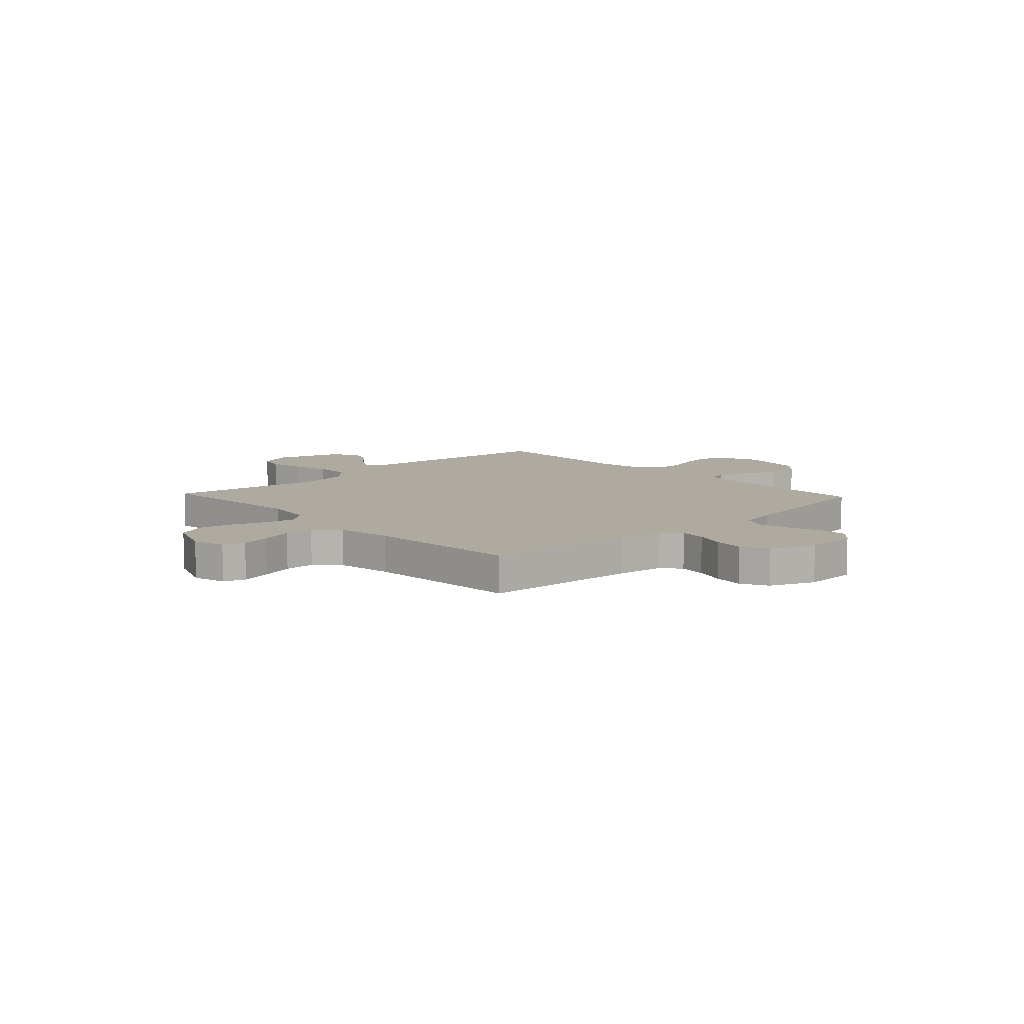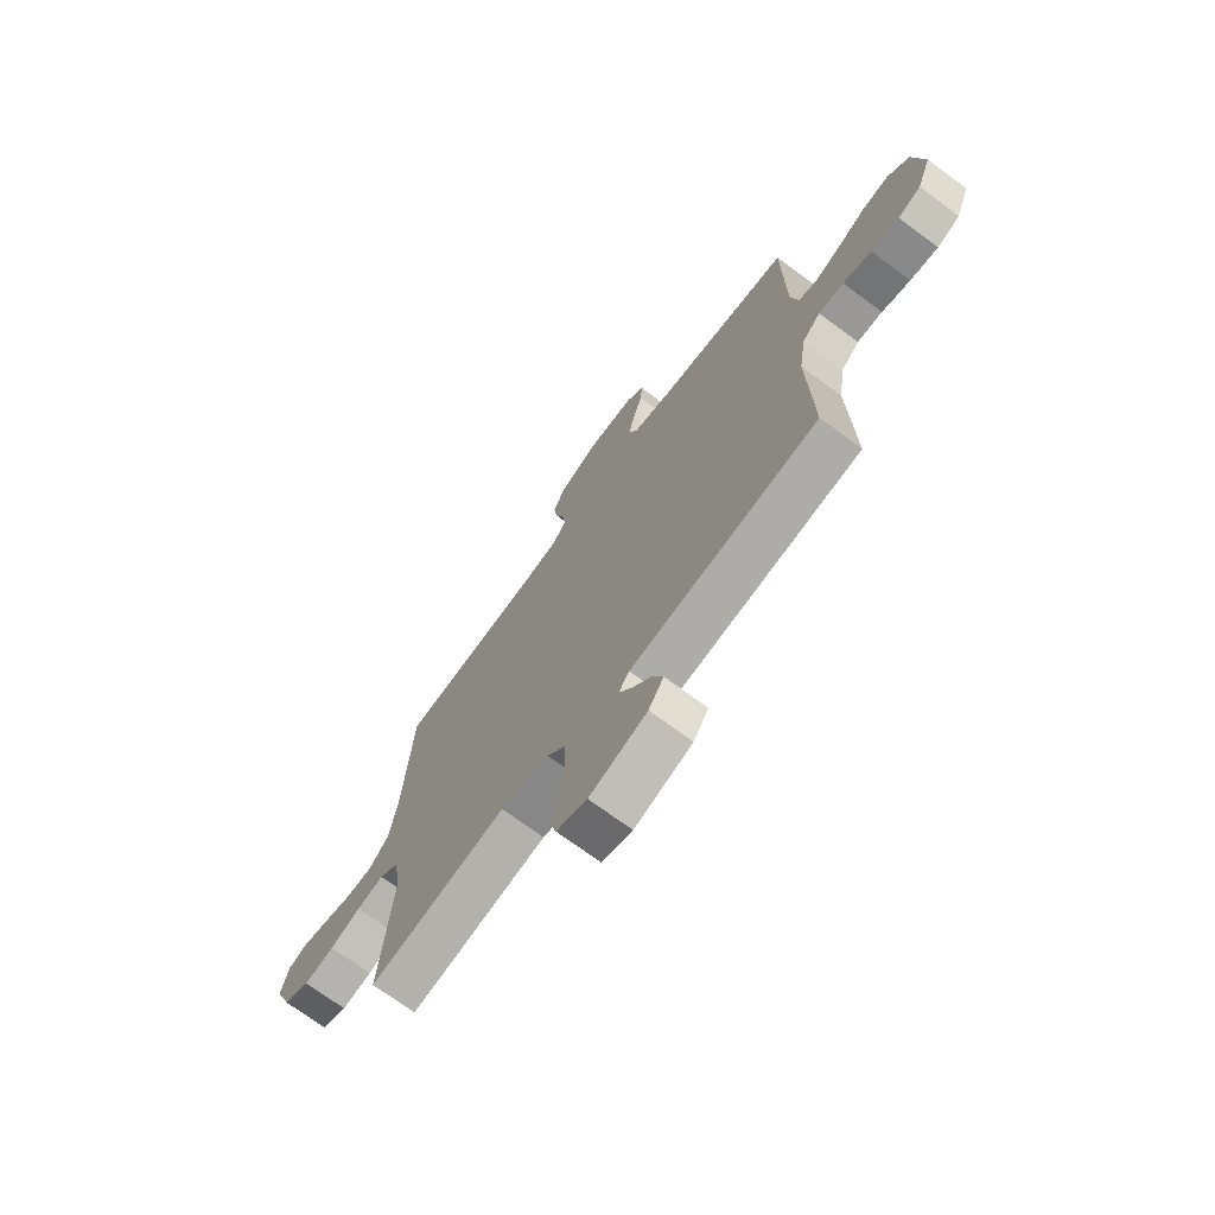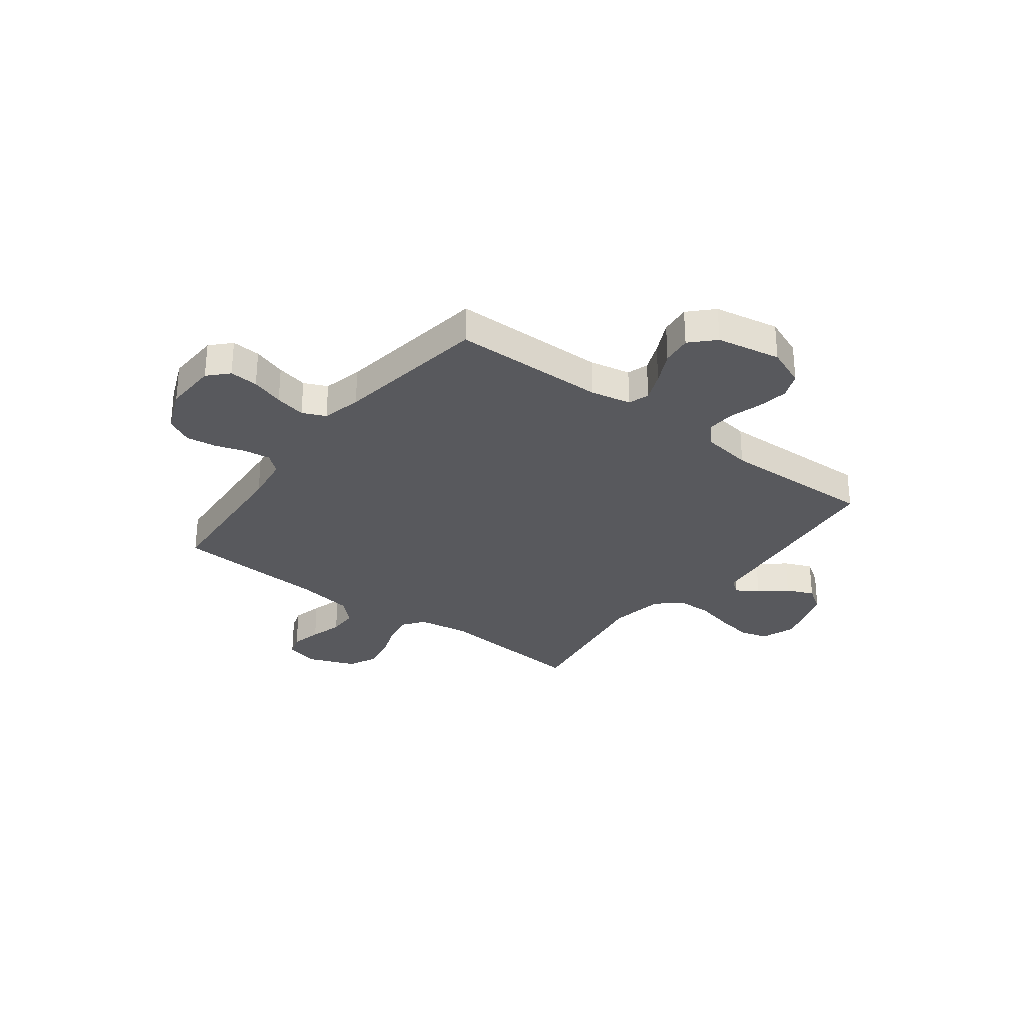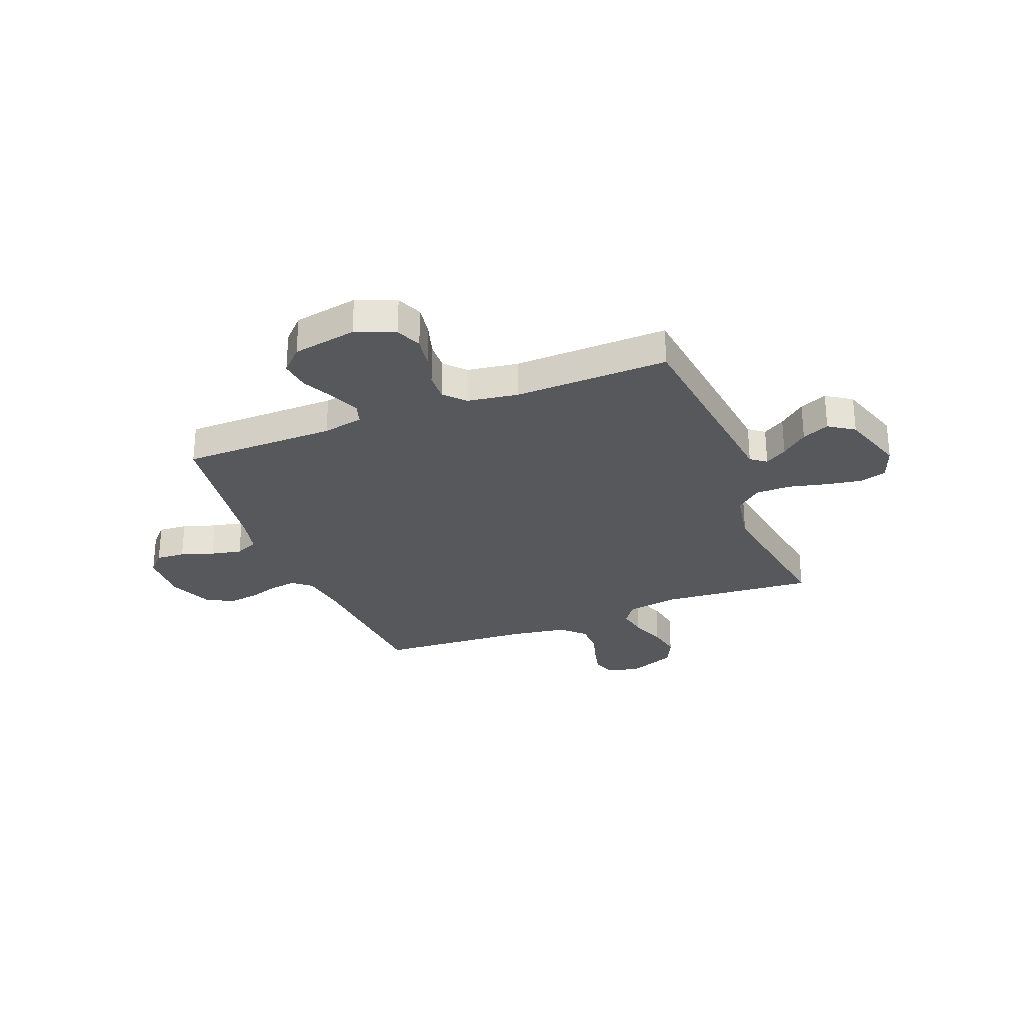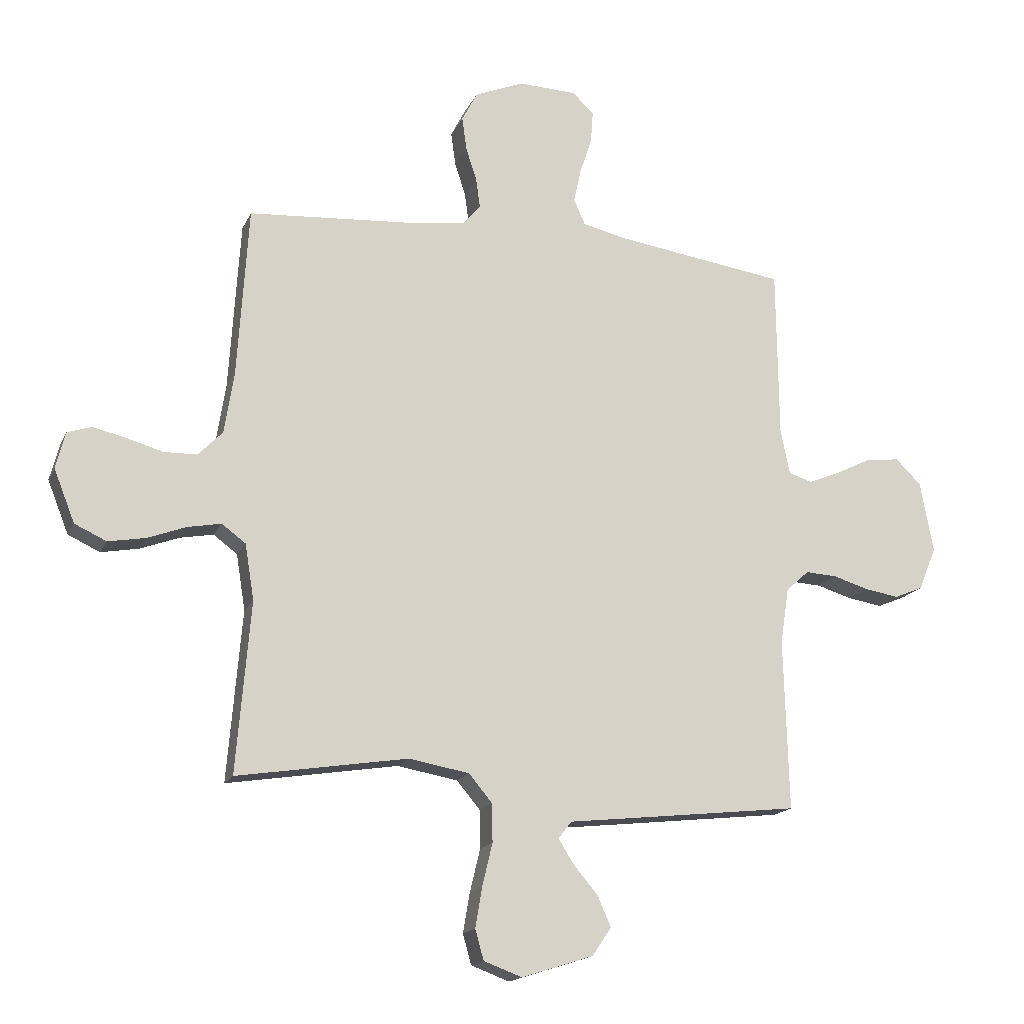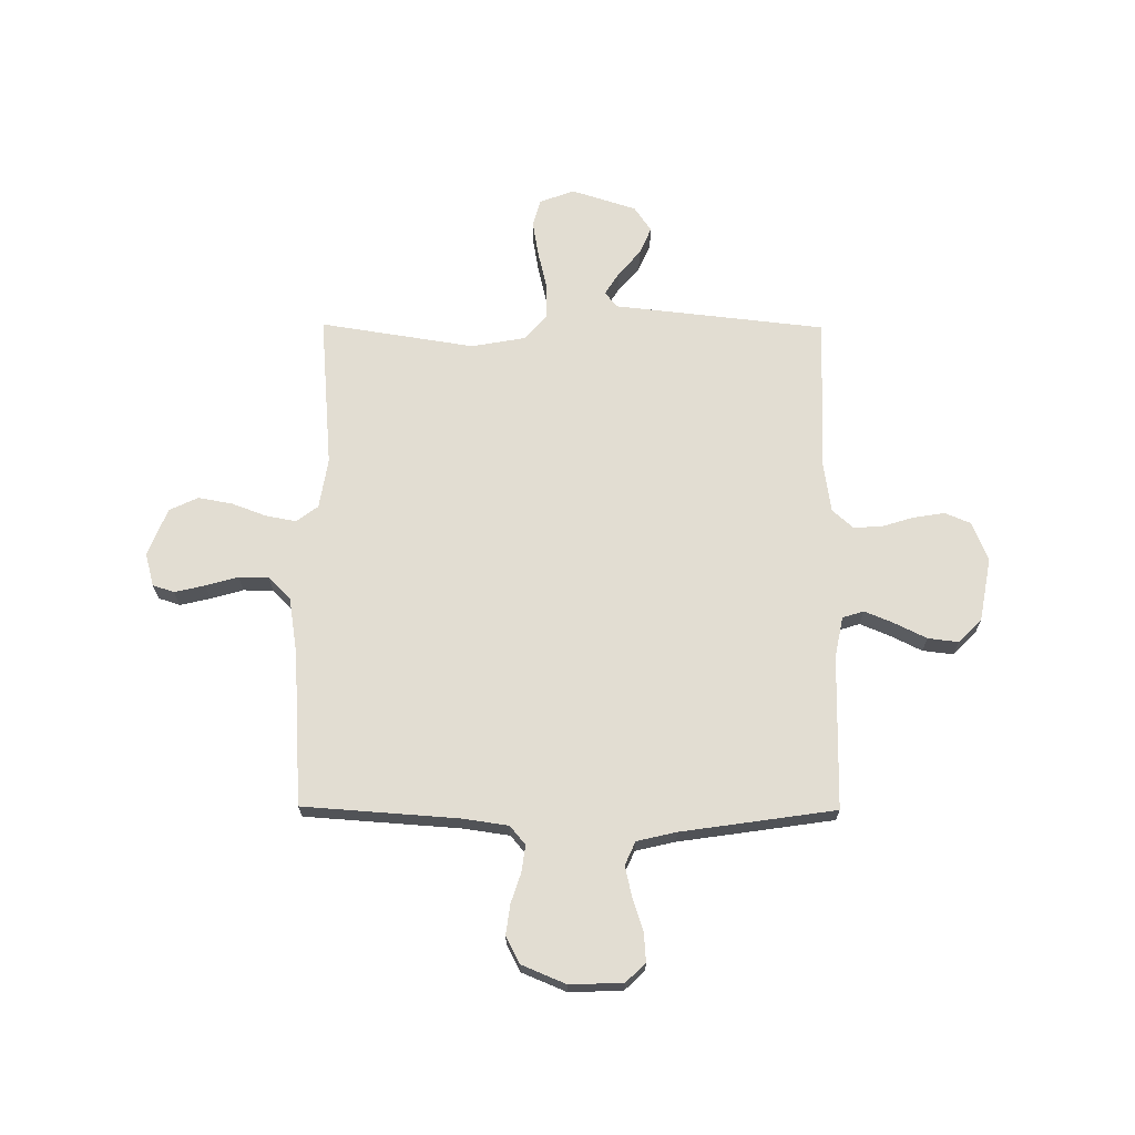
<metadata>
{"format":"obj","ext":"obj","renderer":"f3d","projection":"perspective","resolution":1024,"background":"white","views":[{"elev":9.4,"azim":-43.2,"up":"+Y"},{"elev":-71.5,"azim":53.5,"up":"+Z"},{"elev":-29.9,"azim":52.8,"up":"+Y"},{"elev":-28.2,"azim":111.5,"up":"+Y"},{"elev":-16.5,"azim":-18.1,"up":"+Z"},{"elev":68.3,"azim":0.4,"up":"+Y"}]}
</metadata>
<code>
v 0.5 0.07 0.5
v 0.503 0.07 0.2
v 0.519 0.07 0.121
v 0.56 0.07 0.108
v 0.616 0.07 0.131
v 0.679 0.07 0.162
v 0.738 0.07 0.169
v 0.783 0.07 0.125
v 0.806 0.07 0
v 0.775 0.07 -0.076
v 0.725 0.07 -0.097
v 0.664 0.07 -0.087
v 0.602 0.07 -0.068
v 0.547 0.07 -0.065
v 0.507 0.07 -0.101
v 0.492 0.07 -0.2
v 0.5 0.07 -0.5
v 0.2 0.07 -0.533
v 0.089 0.07 -0.545
v 0.066 0.07 -0.575
v 0.093 0.07 -0.618
v 0.136 0.07 -0.669
v 0.159 0.07 -0.722
v 0.126 0.07 -0.771
v 0 0.07 -0.811
v -0.067 0.07 -0.786
v -0.082 0.07 -0.733
v -0.07 0.07 -0.663
v -0.052 0.07 -0.588
v -0.053 0.07 -0.521
v -0.094 0.07 -0.472
v -0.2 0.07 -0.453
v -0.5 0.07 -0.5
v -0.475 0.07 -0.2
v -0.491 0.07 -0.102
v -0.533 0.07 -0.071
v -0.592 0.07 -0.082
v -0.659 0.07 -0.107
v -0.725 0.07 -0.119
v -0.781 0.07 -0.093
v -0.818 0.07 0
v -0.801 0.07 0.064
v -0.759 0.07 0.078
v -0.7 0.07 0.064
v -0.637 0.07 0.046
v -0.579 0.07 0.047
v -0.536 0.07 0.091
v -0.519 0.07 0.2
v -0.5 0.07 0.5
v -0.2 0.07 0.521
v -0.109 0.07 0.534
v -0.079 0.07 0.57
v -0.086 0.07 0.622
v -0.105 0.07 0.68
v -0.113 0.07 0.739
v -0.086 0.07 0.791
v 0 0.07 0.827
v 0.103 0.07 0.823
v 0.141 0.07 0.787
v 0.137 0.07 0.731
v 0.116 0.07 0.667
v 0.103 0.07 0.607
v 0.123 0.07 0.562
v 0.2 0.07 0.544
v 0.5 0 0.5
v 0.503 0 0.2
v 0.519 0 0.121
v 0.56 0 0.108
v 0.616 0 0.131
v 0.679 0 0.162
v 0.738 0 0.169
v 0.783 0 0.125
v 0.806 0 0
v 0.775 0 -0.076
v 0.725 0 -0.097
v 0.664 0 -0.087
v 0.602 0 -0.068
v 0.547 0 -0.065
v 0.507 0 -0.101
v 0.492 0 -0.2
v 0.5 0 -0.5
v 0.2 0 -0.533
v 0.089 0 -0.545
v 0.066 0 -0.575
v 0.093 0 -0.618
v 0.136 0 -0.669
v 0.159 0 -0.722
v 0.126 0 -0.771
v 0 0 -0.811
v -0.067 0 -0.786
v -0.082 0 -0.733
v -0.07 0 -0.663
v -0.052 0 -0.588
v -0.053 0 -0.521
v -0.094 0 -0.472
v -0.2 0 -0.453
v -0.5 0 -0.5
v -0.475 0 -0.2
v -0.491 0 -0.102
v -0.533 0 -0.071
v -0.592 0 -0.082
v -0.659 0 -0.107
v -0.725 0 -0.119
v -0.781 0 -0.093
v -0.818 0 0
v -0.801 0 0.064
v -0.759 0 0.078
v -0.7 0 0.064
v -0.637 0 0.046
v -0.579 0 0.047
v -0.536 0 0.091
v -0.519 0 0.2
v -0.5 0 0.5
v -0.2 0 0.521
v -0.109 0 0.534
v -0.079 0 0.57
v -0.086 0 0.622
v -0.105 0 0.68
v -0.113 0 0.739
v -0.086 0 0.791
v 0 0 0.827
v 0.103 0 0.823
v 0.141 0 0.787
v 0.137 0 0.731
v 0.116 0 0.667
v 0.103 0 0.607
v 0.123 0 0.562
v 0.2 0 0.544
f 58 59 60 61
f 58 61 62
f 57 58 62
f 56 57 62 63
f 53 54 55 56
f 52 53 56 63
f 48 49 50
f 47 48 50 51
f 42 43 44 45
f 40 41 42 45
f 40 45 46
f 37 38 39 40
f 36 37 40 46
f 35 36 46 47
f 32 33 34
f 31 32 34 35
f 26 27 28 29
f 24 25 26 29
f 24 29 30
f 21 22 23 24
f 20 21 24 30
f 19 20 30 31
f 16 17 18 19
f 15 16 19 31
f 10 11 12 13
f 10 13 14
f 9 10 14
f 8 9 14
f 5 6 7 8
f 4 5 8 14
f 3 4 14 15
f 64 1 2
f 51 52 63 64
f 35 47 51 64
f 15 31 35 64
f 2 3 15 64
f 125 124 123 122
f 126 125 122
f 126 122 121
f 127 126 121 120
f 120 119 118 117
f 127 120 117 116
f 114 113 112
f 115 114 112 111
f 109 108 107 106
f 109 106 105 104
f 110 109 104
f 104 103 102 101
f 110 104 101 100
f 111 110 100 99
f 98 97 96
f 99 98 96 95
f 93 92 91 90
f 93 90 89 88
f 94 93 88
f 88 87 86 85
f 94 88 85 84
f 95 94 84 83
f 83 82 81 80
f 95 83 80 79
f 77 76 75 74
f 78 77 74
f 78 74 73
f 78 73 72
f 72 71 70 69
f 78 72 69 68
f 79 78 68 67
f 66 65 128
f 128 127 116 115
f 128 115 111 99
f 128 99 95 79
f 128 79 67 66
f 1 65 66 2
f 2 66 67 3
f 3 67 68 4
f 4 68 69 5
f 5 69 70 6
f 6 70 71 7
f 7 71 72 8
f 8 72 73 9
f 9 73 74 10
f 10 74 75 11
f 11 75 76 12
f 12 76 77 13
f 13 77 78 14
f 14 78 79 15
f 15 79 80 16
f 16 80 81 17
f 17 81 82 18
f 18 82 83 19
f 19 83 84 20
f 20 84 85 21
f 21 85 86 22
f 22 86 87 23
f 23 87 88 24
f 24 88 89 25
f 25 89 90 26
f 26 90 91 27
f 27 91 92 28
f 28 92 93 29
f 29 93 94 30
f 30 94 95 31
f 31 95 96 32
f 32 96 97 33
f 33 97 98 34
f 34 98 99 35
f 35 99 100 36
f 36 100 101 37
f 37 101 102 38
f 38 102 103 39
f 39 103 104 40
f 40 104 105 41
f 41 105 106 42
f 42 106 107 43
f 43 107 108 44
f 44 108 109 45
f 45 109 110 46
f 46 110 111 47
f 47 111 112 48
f 48 112 113 49
f 49 113 114 50
f 50 114 115 51
f 51 115 116 52
f 52 116 117 53
f 53 117 118 54
f 54 118 119 55
f 55 119 120 56
f 56 120 121 57
f 57 121 122 58
f 58 122 123 59
f 59 123 124 60
f 60 124 125 61
f 61 125 126 62
f 62 126 127 63
f 63 127 128 64
f 64 128 65 1

</code>
